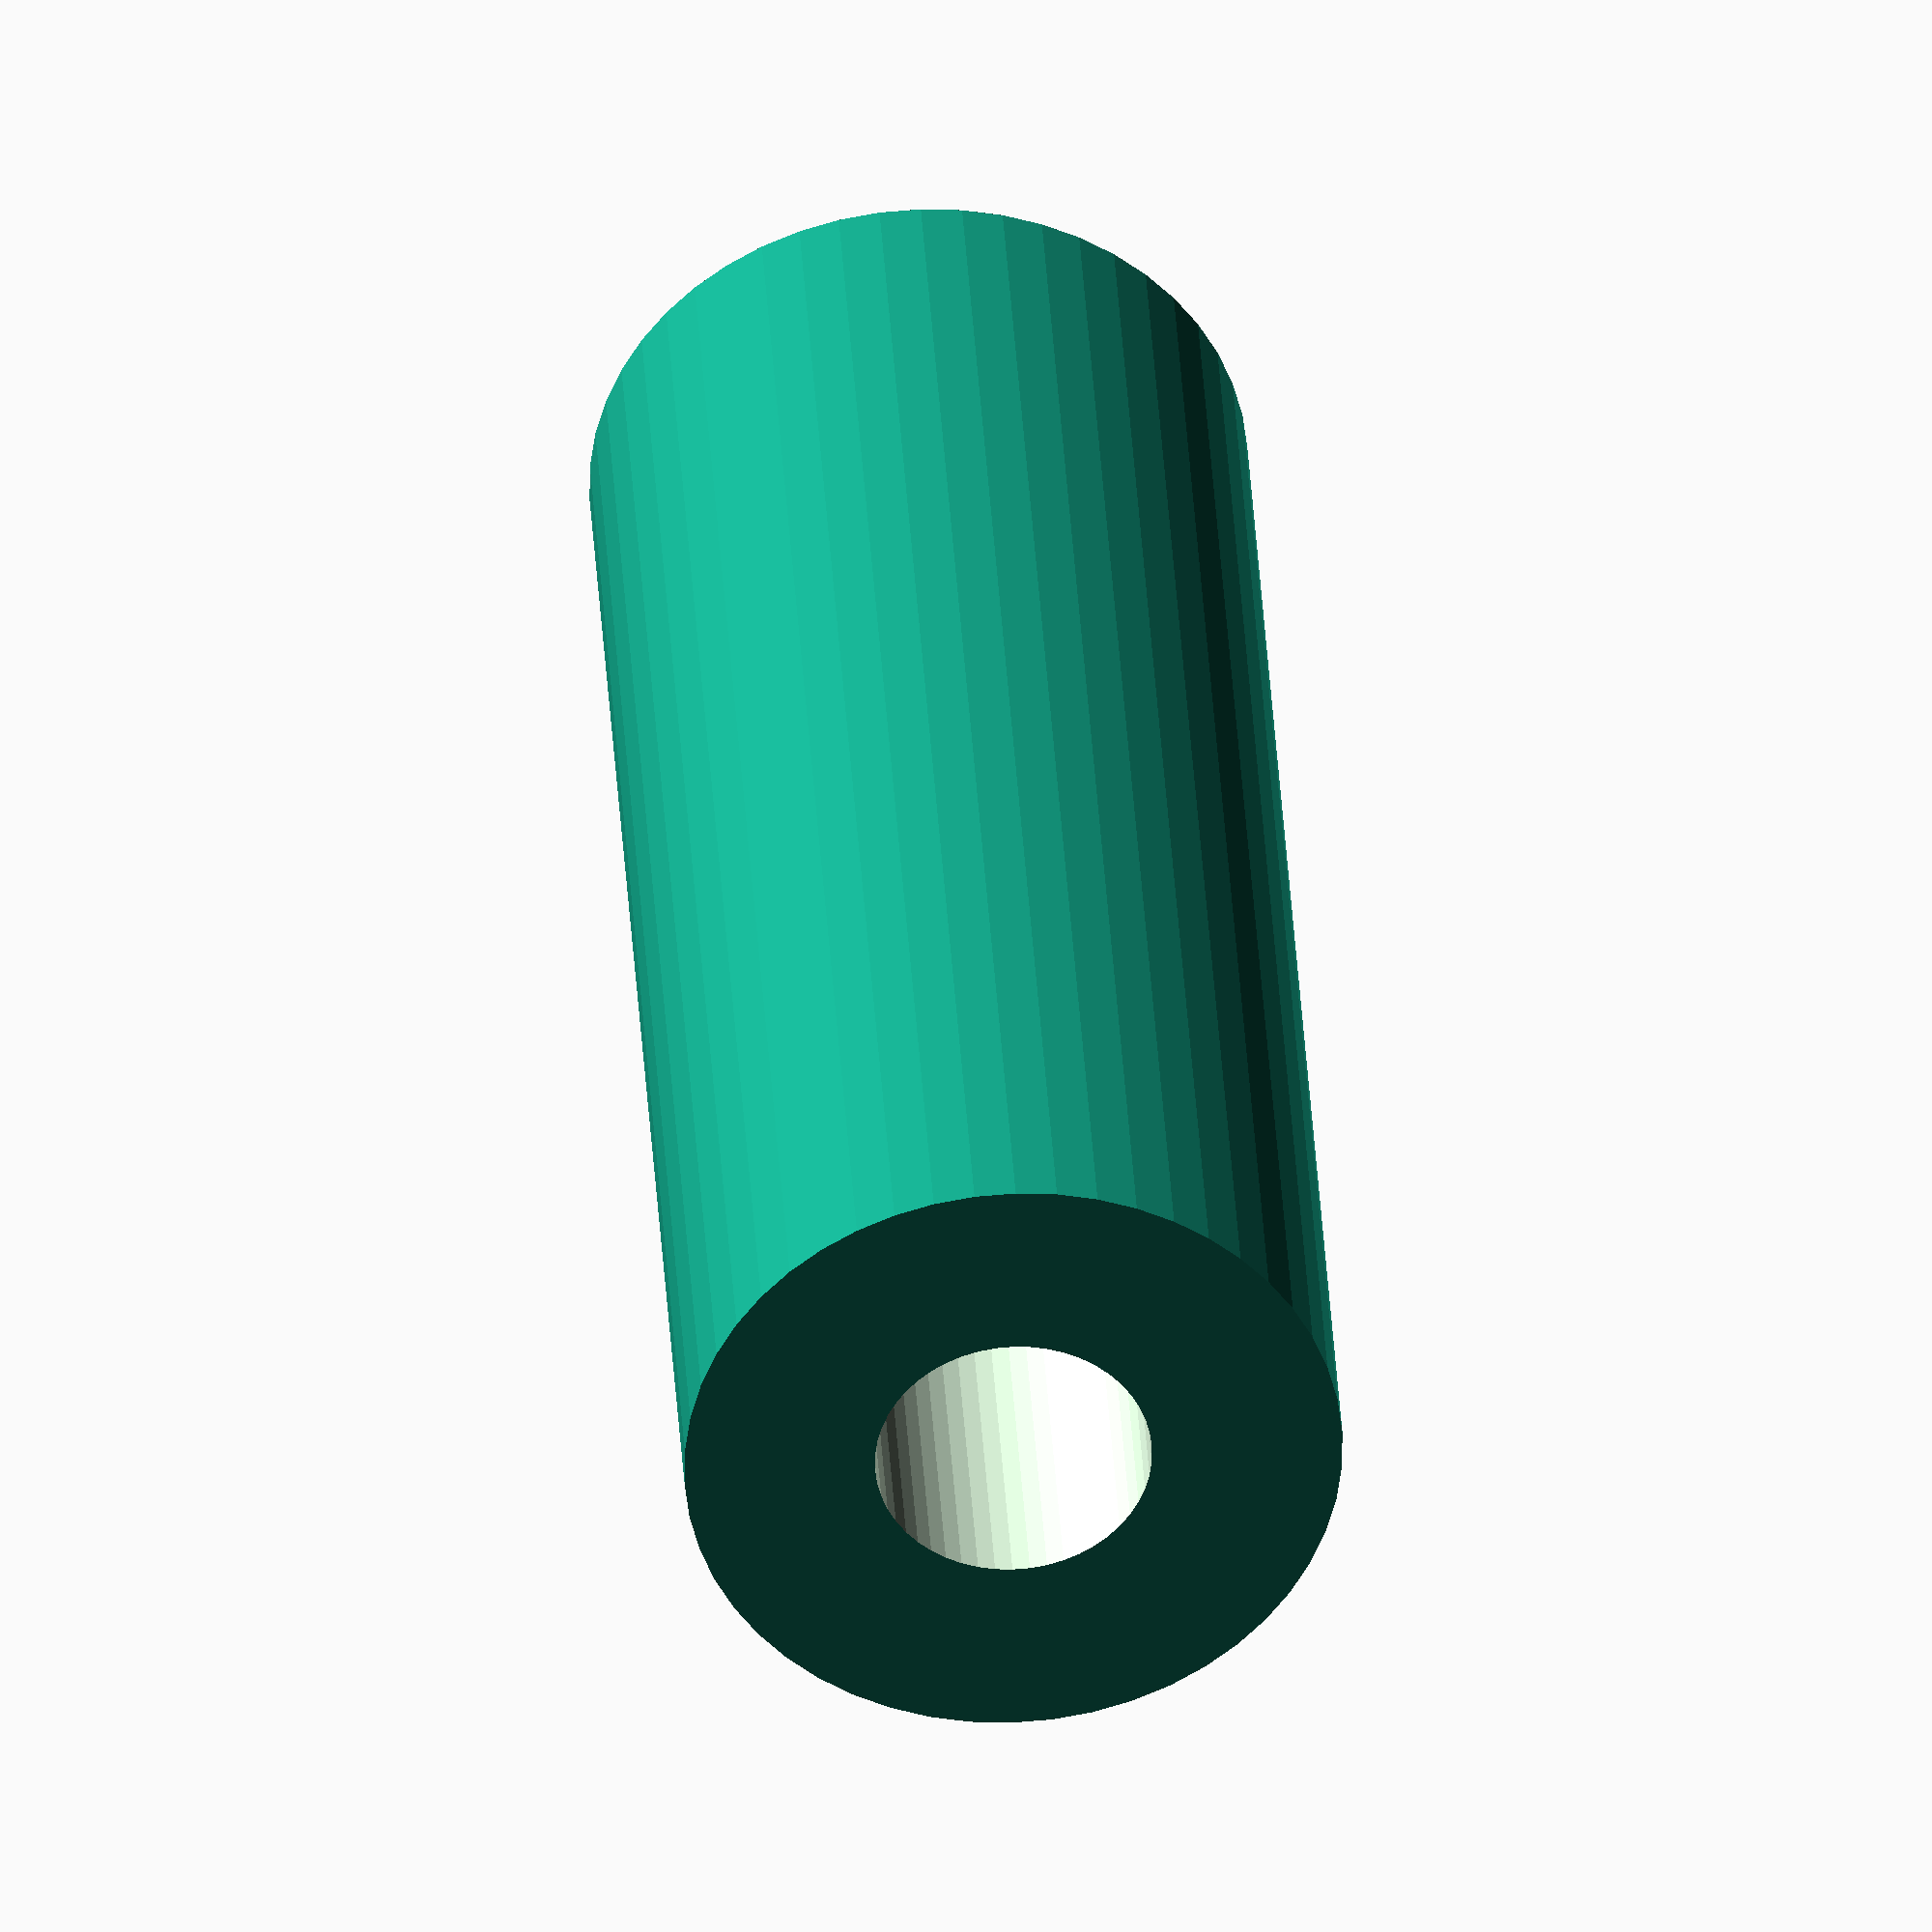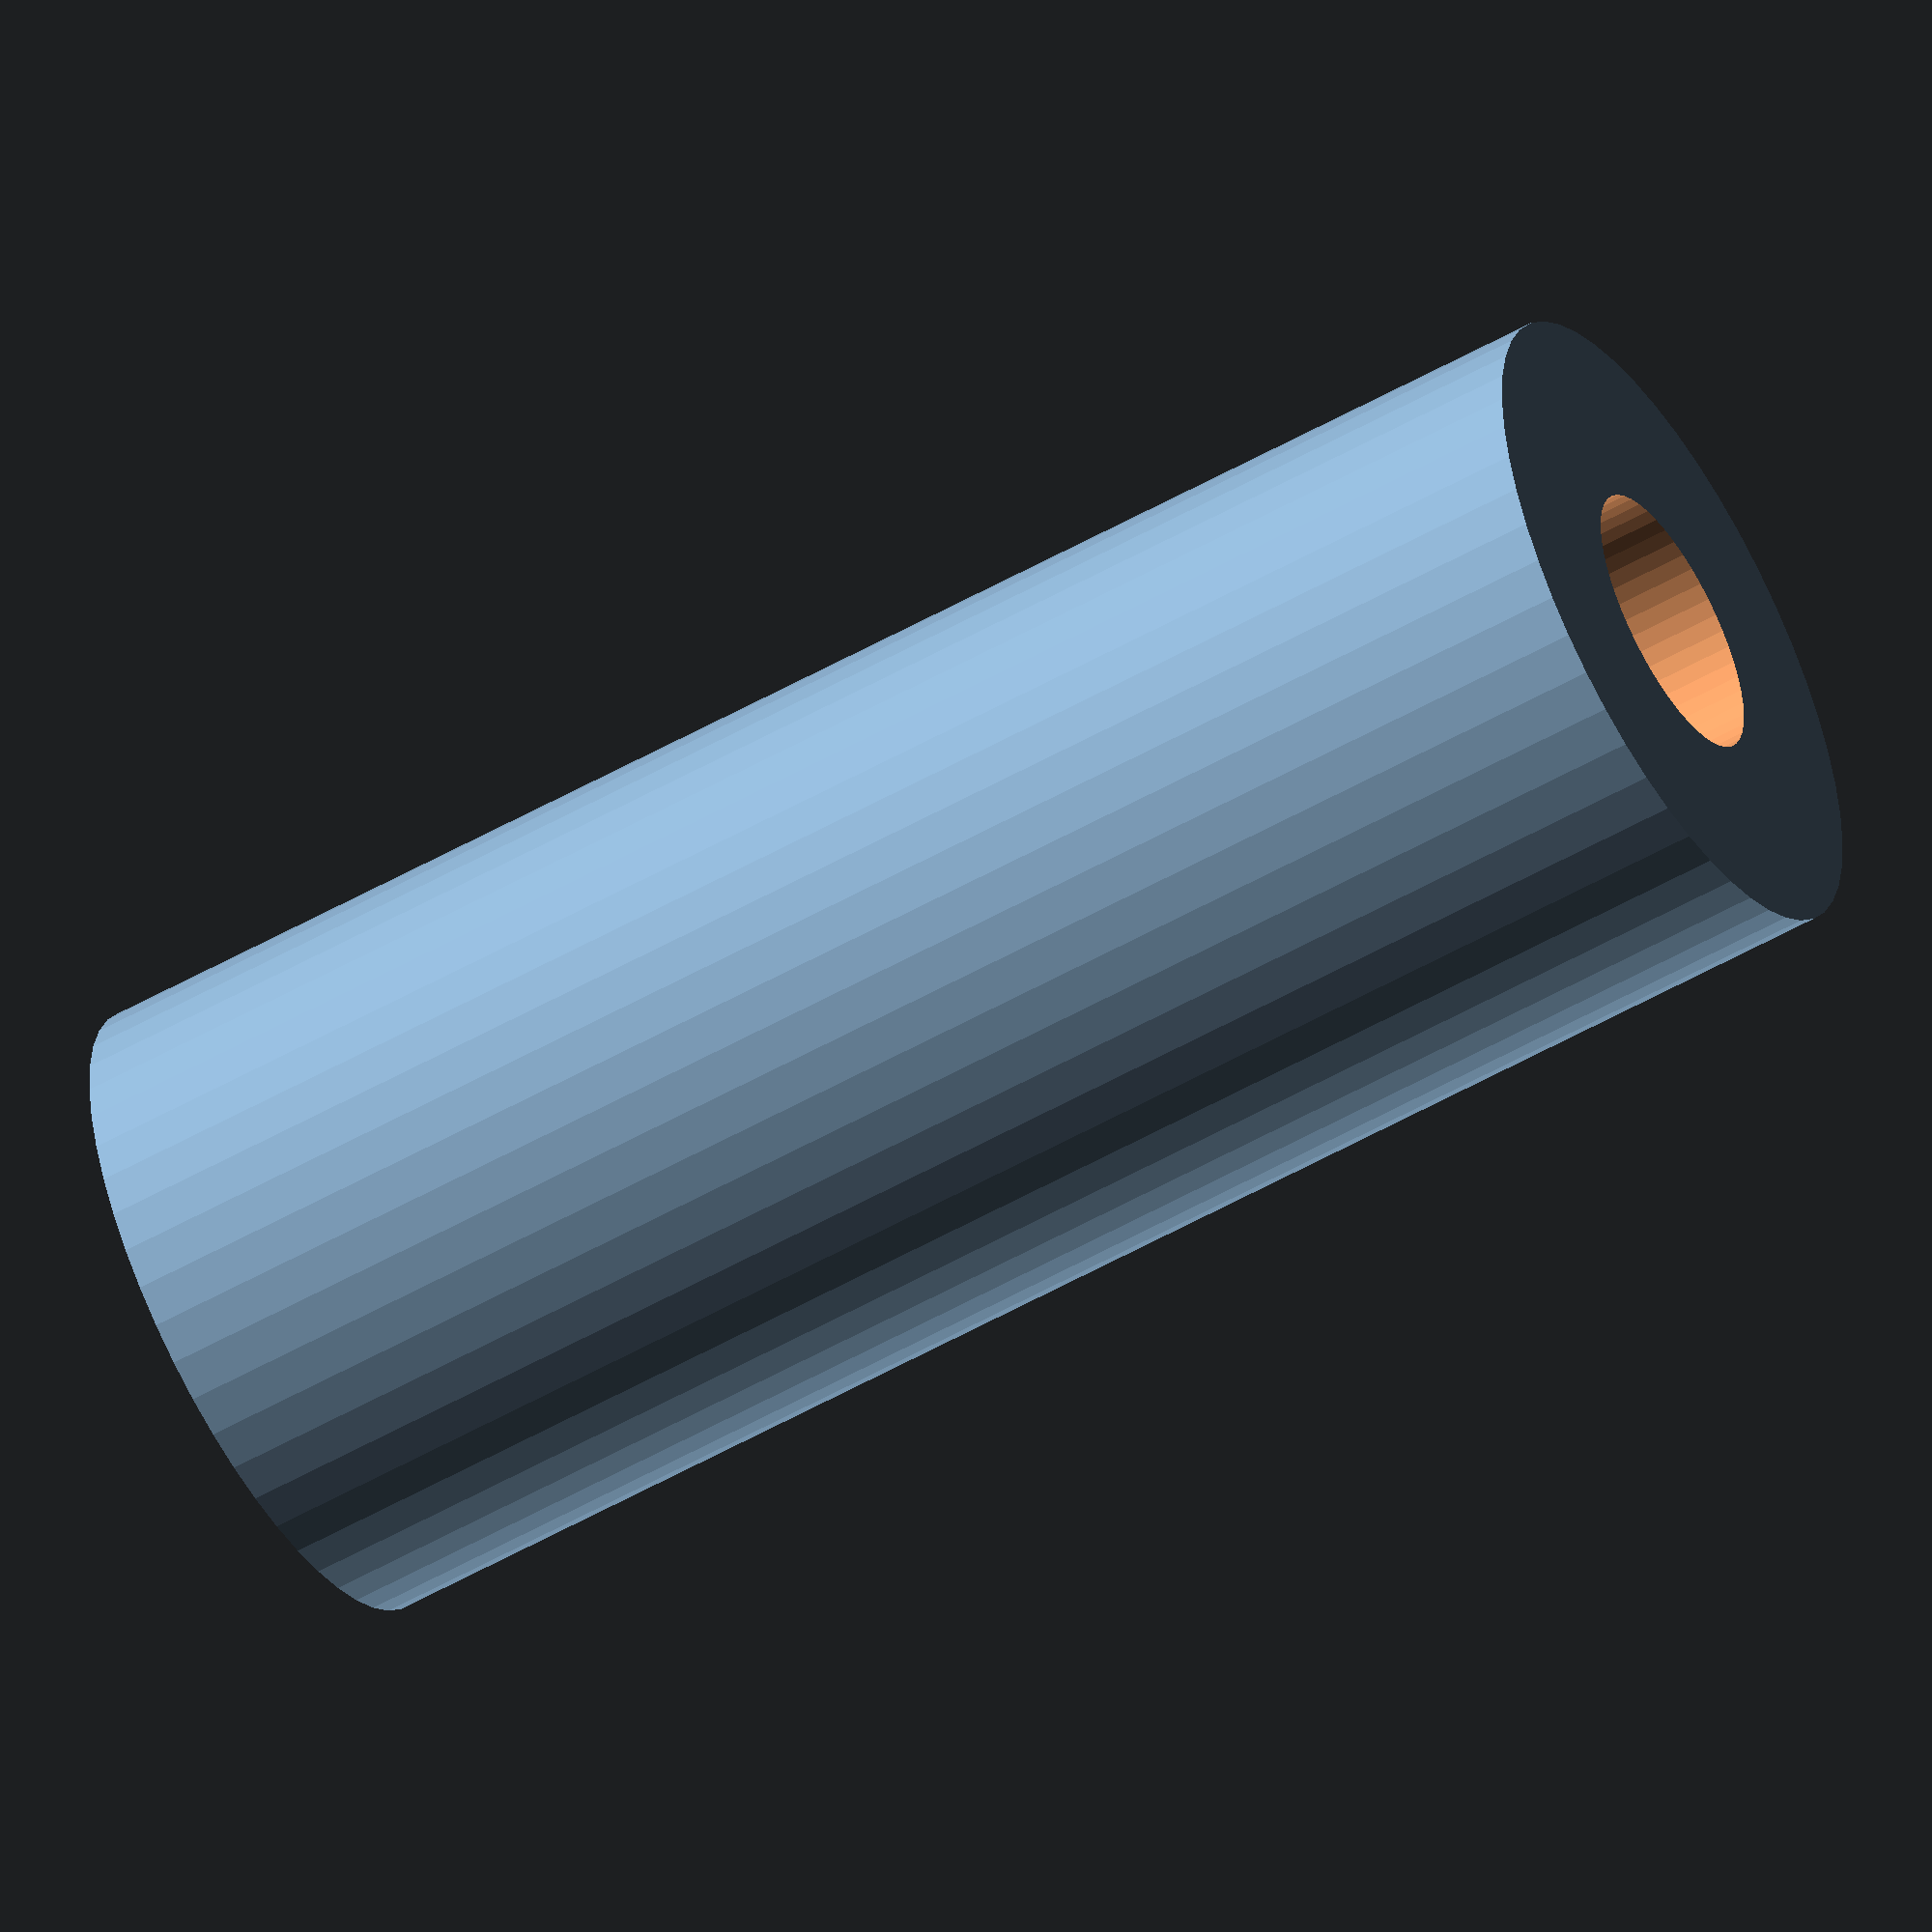
<openscad>
$fn = 50;


difference() {
	union() {
		translate(v = [0, 0, -47.5000000000]) {
			cylinder(h = 95, r = 19.0000000000);
		}
	}
	union() {
		translate(v = [0, 0, -100.0000000000]) {
			cylinder(h = 200, r = 8);
		}
	}
}
</openscad>
<views>
elev=323.3 azim=327.2 roll=176.7 proj=o view=solid
elev=54.1 azim=218.1 roll=121.1 proj=o view=wireframe
</views>
